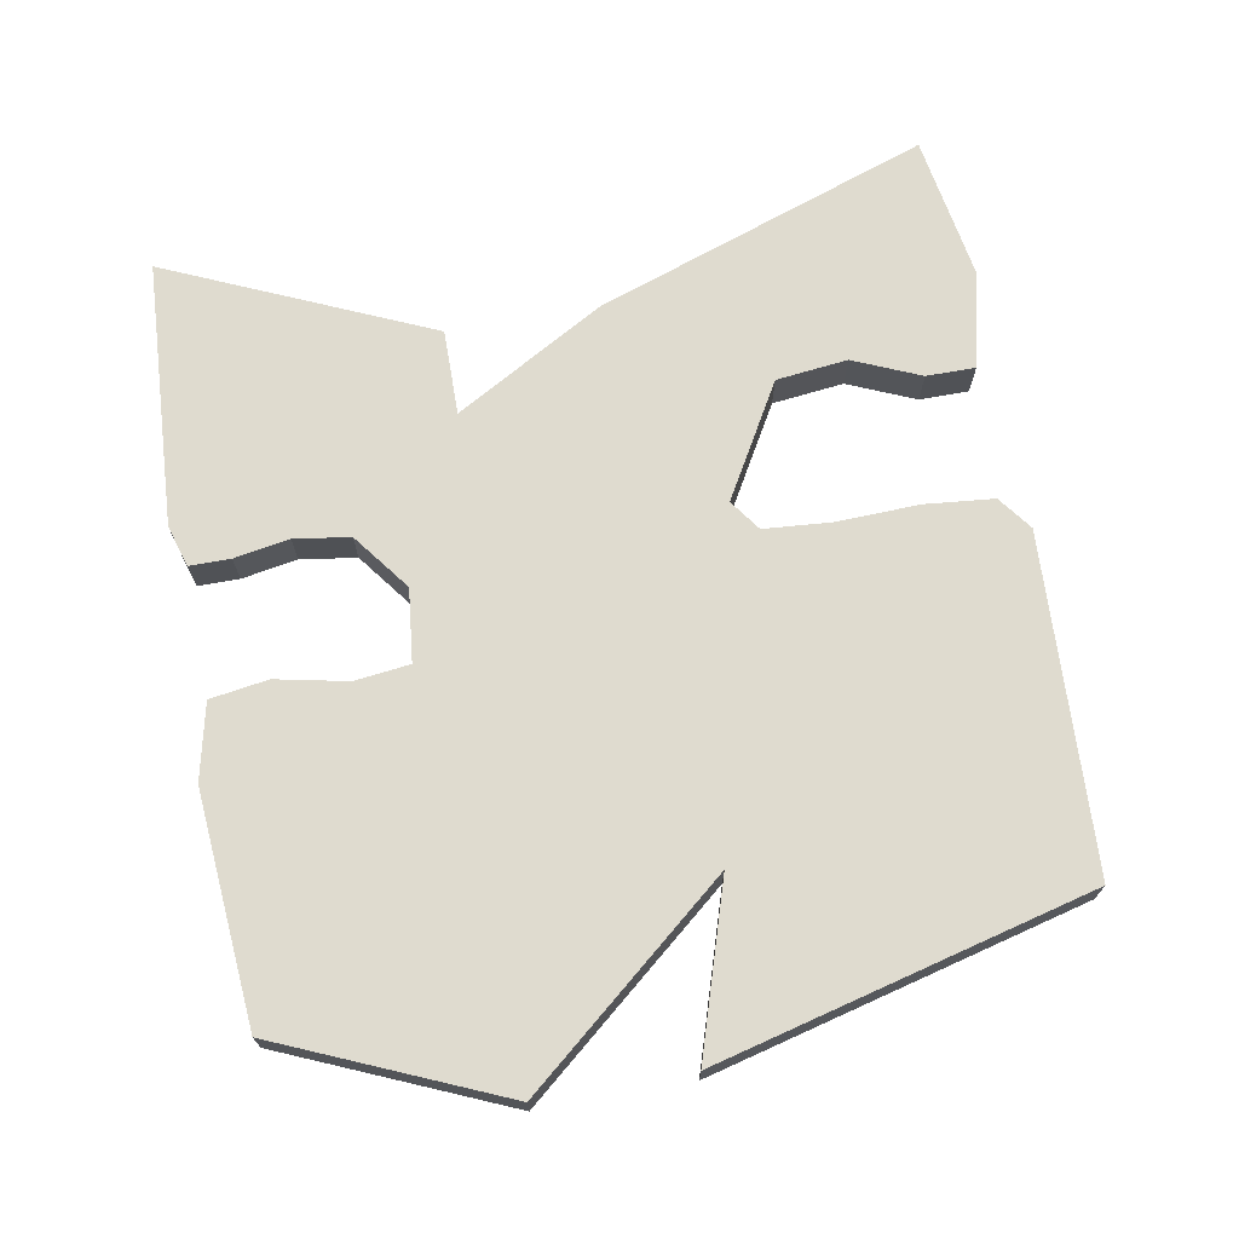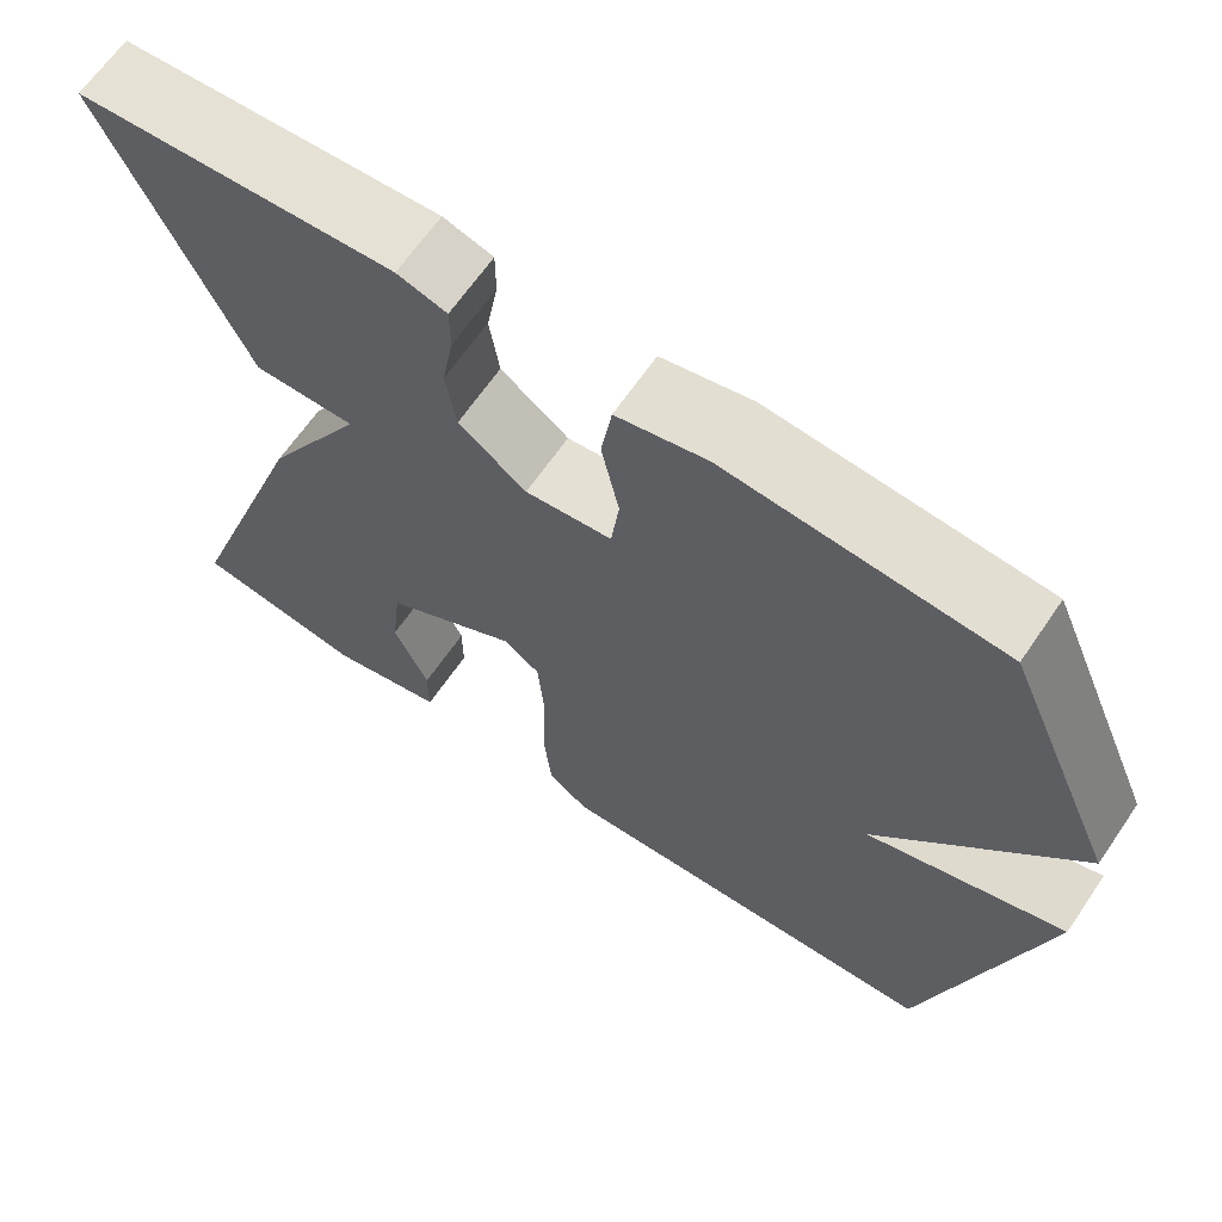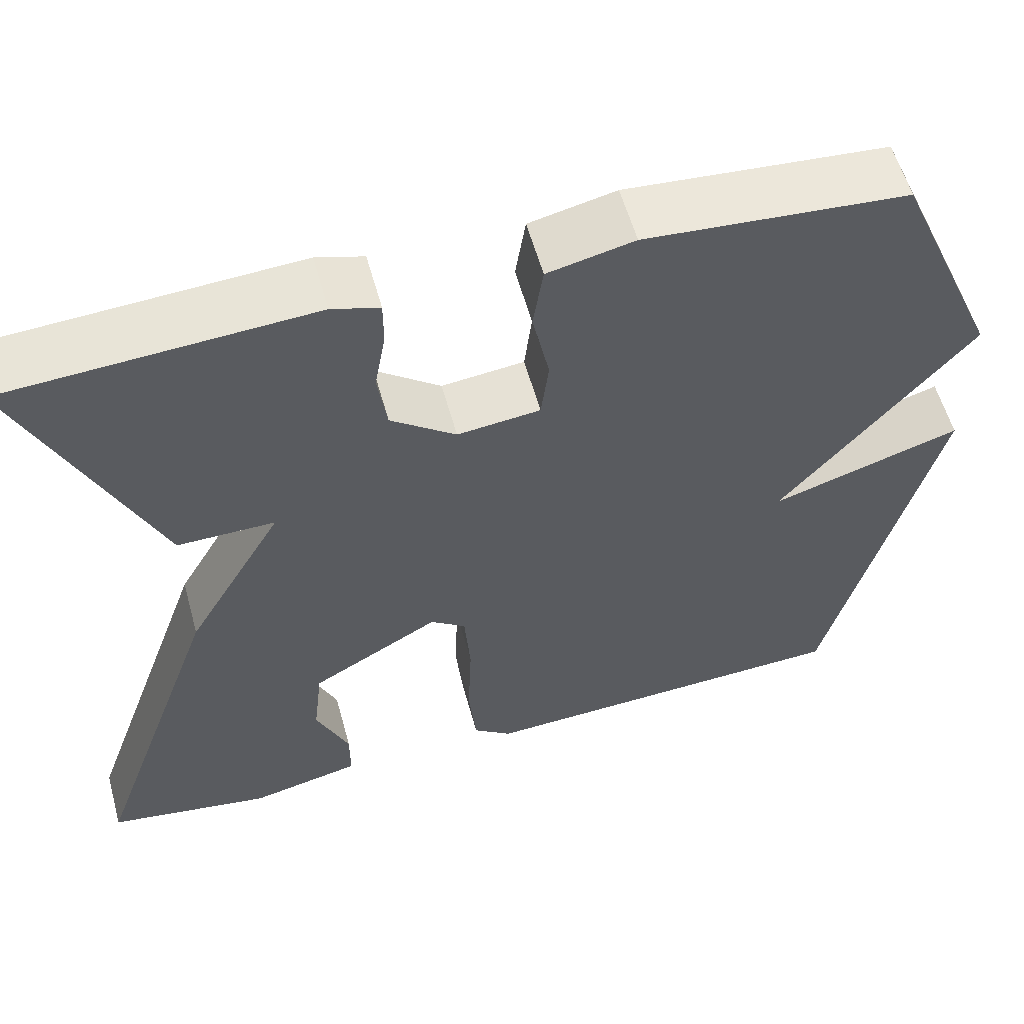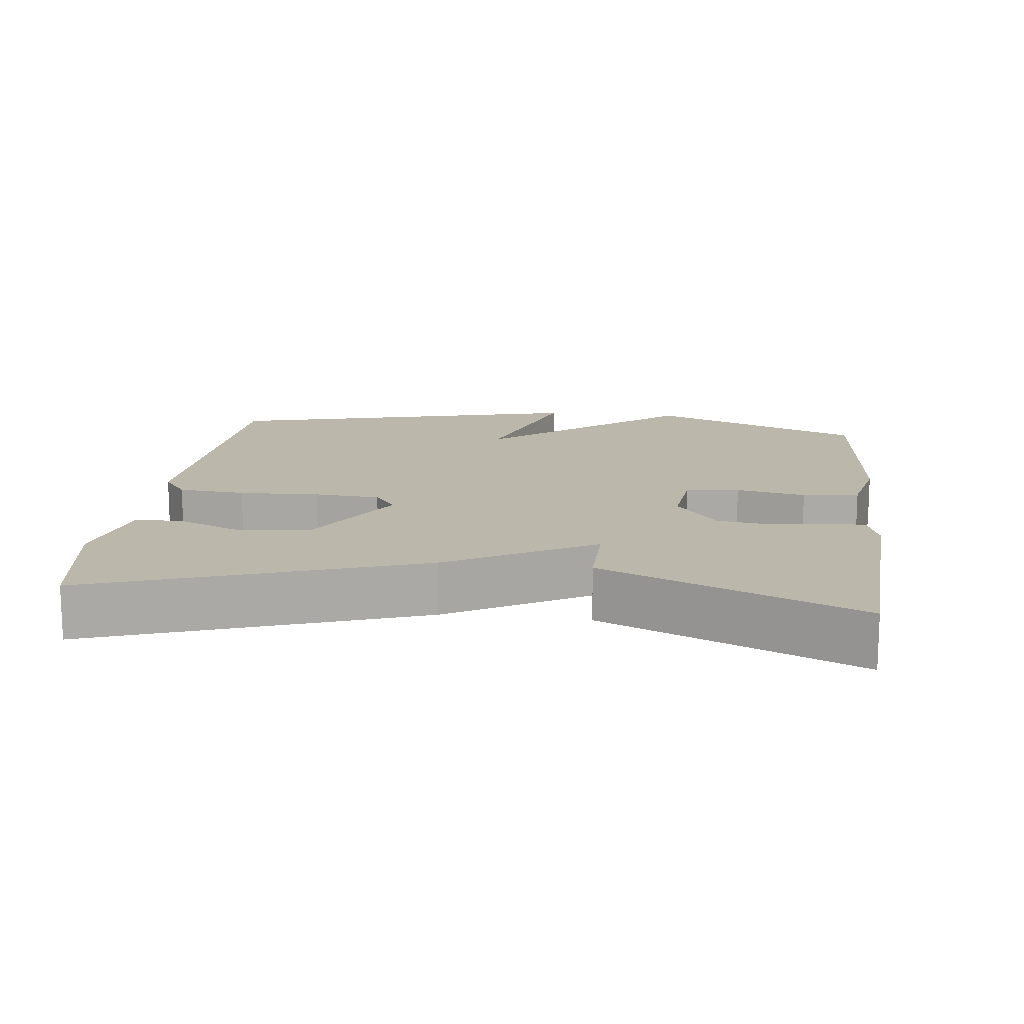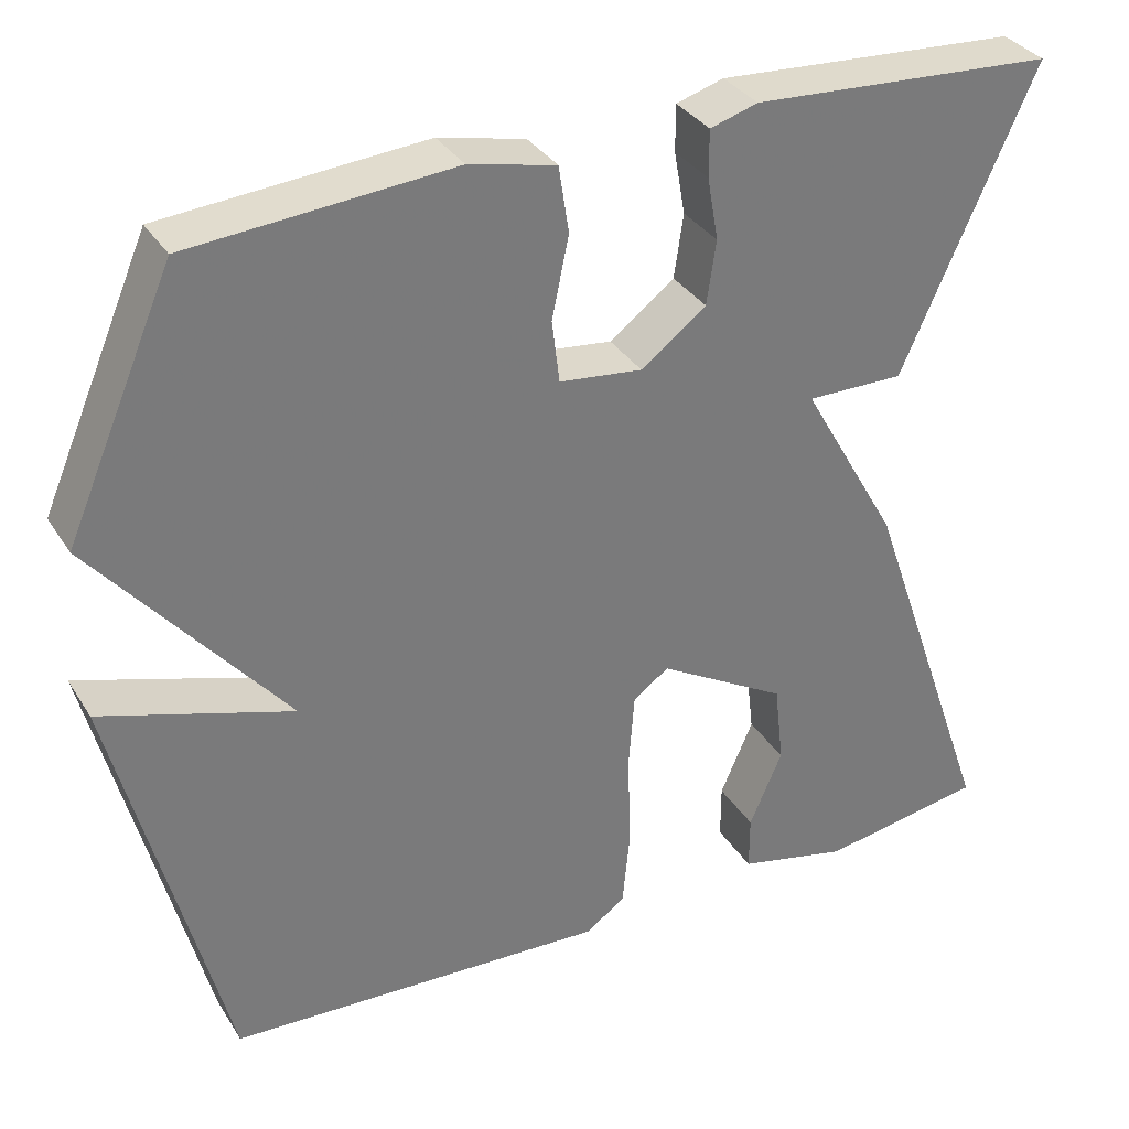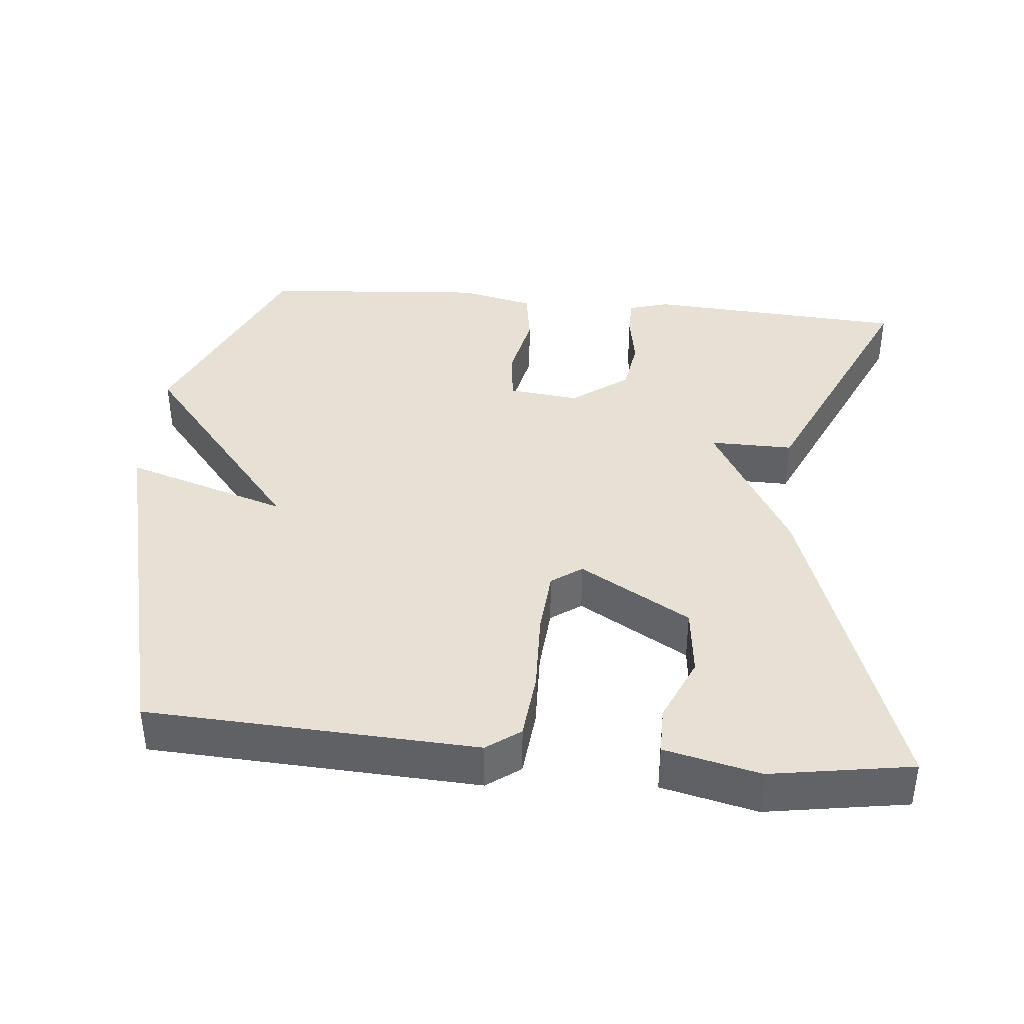
<metadata>
{"format":"obj","ext":"obj","renderer":"f3d","projection":"perspective","resolution":1024,"background":"white","views":[{"elev":70.3,"azim":79.8,"up":"+Y"},{"elev":65.6,"azim":34.4,"up":"+Z"},{"elev":57.5,"azim":-15.4,"up":"+Z"},{"elev":14.4,"azim":-83.3,"up":"+Y"},{"elev":33.6,"azim":152.5,"up":"+Z"},{"elev":39.3,"azim":-174.4,"up":"+Y"}]}
</metadata>
<code>
v -0.5 0.07 0.5
v -0.141 0.07 0.522
v -0.085 0.07 0.505
v -0.085 0.07 0.45
v -0.098 0.07 0.376
v -0.087 0.07 0.301
v -0.01 0.07 0.243
v 0.088 0.07 0.254
v 0.097 0.07 0.328
v 0.077 0.07 0.424
v 0.089 0.07 0.502
v 0.191 0.07 0.525
v 0.5 0.07 0.5
v 0.628 0.07 0.204
v 0.403 0.07 -0.067
v 0.628 0.07 0.004
v 0.5 0.07 -0.5
v 0.049 0.07 -0.521
v 0.003 0.07 -0.487
v -0.006 0.07 -0.394
v -0.002 0.07 -0.283
v -0.009 0.07 -0.192
v -0.051 0.07 -0.162
v -0.203 0.07 -0.25
v -0.214 0.07 -0.346
v -0.175 0.07 -0.436
v -0.175 0.07 -0.502
v -0.306 0.07 -0.532
v -0.5 0.07 -0.5
v -0.343 0.07 -0.052
v -0.228 0.07 0.149
v -0.343 0.07 0.148
v -0.5 0 0.5
v -0.141 0 0.522
v -0.085 0 0.505
v -0.085 0 0.45
v -0.098 0 0.376
v -0.087 0 0.301
v -0.01 0 0.243
v 0.088 0 0.254
v 0.097 0 0.328
v 0.077 0 0.424
v 0.089 0 0.502
v 0.191 0 0.525
v 0.5 0 0.5
v 0.628 0 0.204
v 0.403 0 -0.067
v 0.628 0 0.004
v 0.5 0 -0.5
v 0.049 0 -0.521
v 0.003 0 -0.487
v -0.006 0 -0.394
v -0.002 0 -0.283
v -0.009 0 -0.192
v -0.051 0 -0.162
v -0.203 0 -0.25
v -0.214 0 -0.346
v -0.175 0 -0.436
v -0.175 0 -0.502
v -0.306 0 -0.532
v -0.5 0 -0.5
v -0.343 0 -0.052
v -0.228 0 0.149
v -0.343 0 0.148
f 3 4 5
f 2 3 5
f 1 2 5
f 32 1 5
f 31 32 5
f 30 31 5 6
f 28 29 30
f 27 28 30
f 26 27 30
f 25 26 30
f 24 25 30
f 30 6 7
f 24 30 7
f 23 24 7
f 22 23 7 8
f 21 22 8
f 19 20 21
f 18 19 21
f 17 18 21
f 16 17 21
f 15 16 21
f 15 21 8
f 13 14 15
f 12 13 15
f 11 12 15
f 10 11 15
f 9 10 15
f 8 9 15
f 37 36 35
f 37 35 34
f 37 34 33
f 37 33 64
f 37 64 63
f 38 37 63 62
f 62 61 60
f 62 60 59
f 62 59 58
f 62 58 57
f 62 57 56
f 39 38 62
f 39 62 56
f 39 56 55
f 40 39 55 54
f 40 54 53
f 53 52 51
f 53 51 50
f 53 50 49
f 53 49 48
f 53 48 47
f 40 53 47
f 47 46 45
f 47 45 44
f 47 44 43
f 47 43 42
f 47 42 41
f 47 41 40
f 1 33 34 2
f 2 34 35 3
f 3 35 36 4
f 4 36 37 5
f 5 37 38 6
f 6 38 39 7
f 7 39 40 8
f 8 40 41 9
f 9 41 42 10
f 10 42 43 11
f 11 43 44 12
f 12 44 45 13
f 13 45 46 14
f 14 46 47 15
f 15 47 48 16
f 16 48 49 17
f 17 49 50 18
f 18 50 51 19
f 19 51 52 20
f 20 52 53 21
f 21 53 54 22
f 22 54 55 23
f 23 55 56 24
f 24 56 57 25
f 25 57 58 26
f 26 58 59 27
f 27 59 60 28
f 28 60 61 29
f 29 61 62 30
f 30 62 63 31
f 31 63 64 32
f 32 64 33 1

</code>
